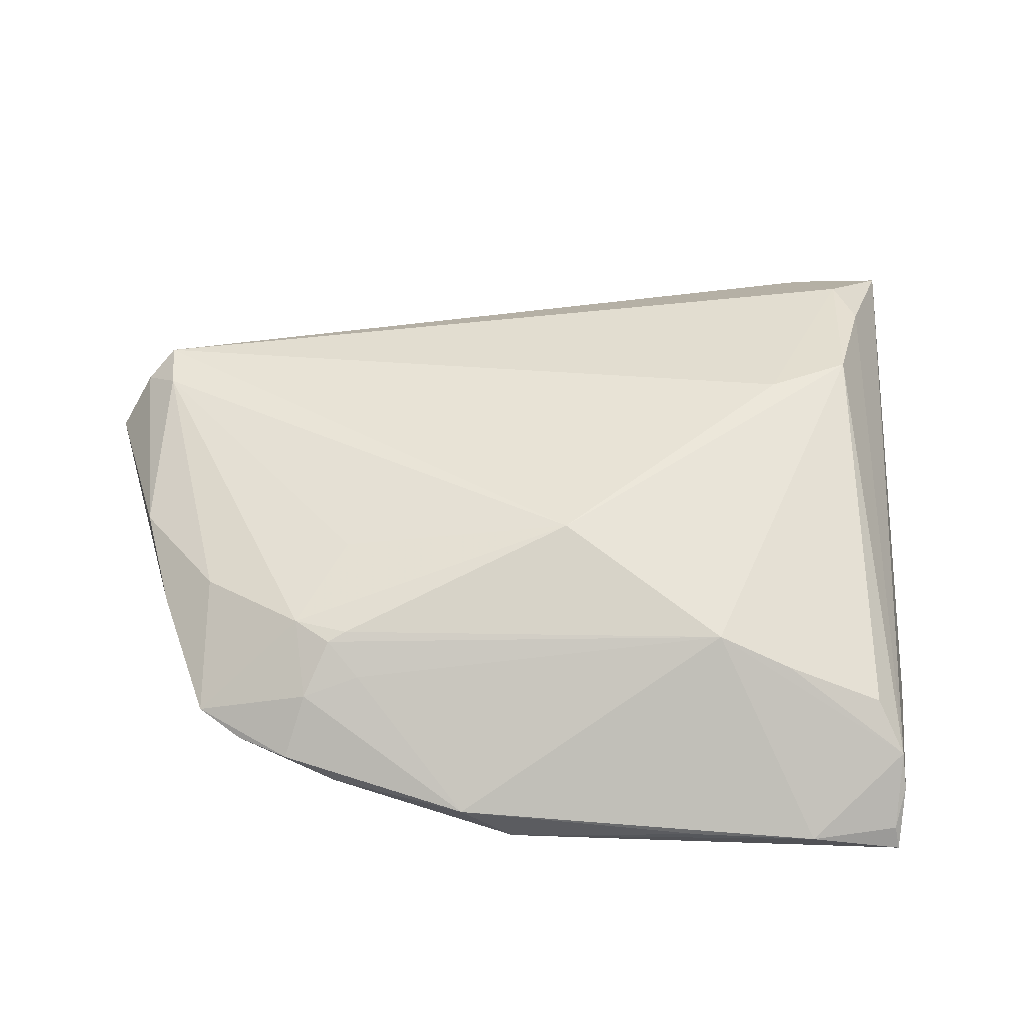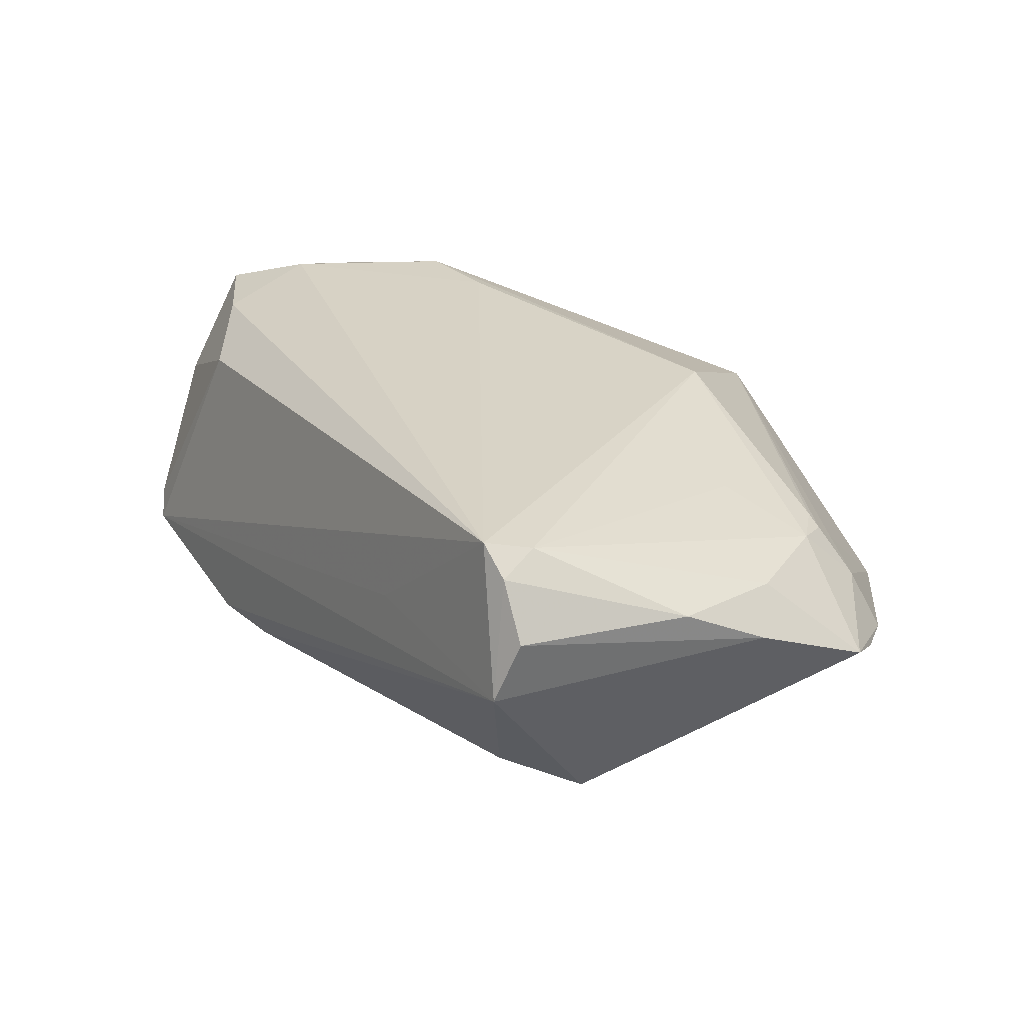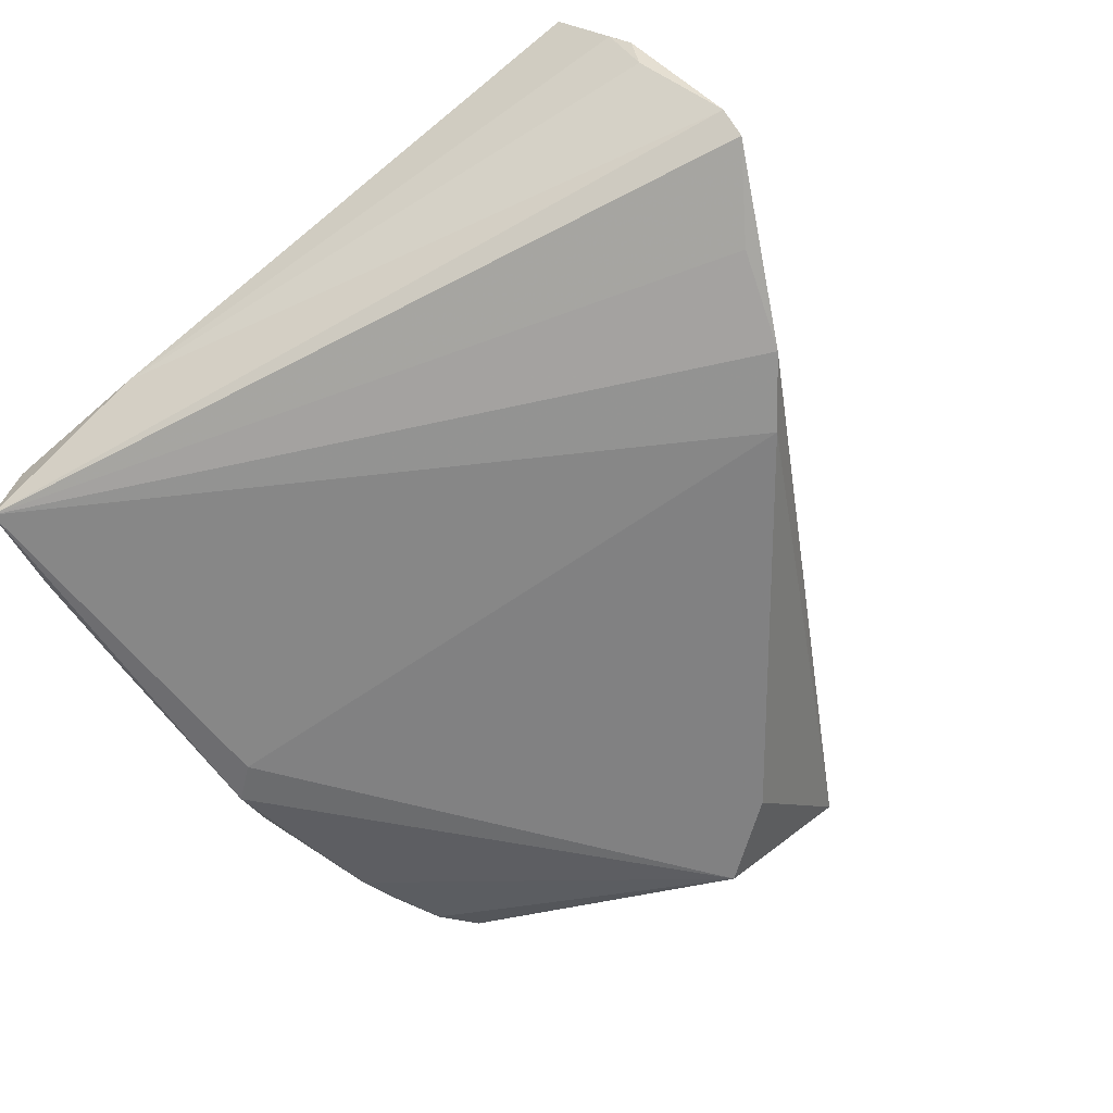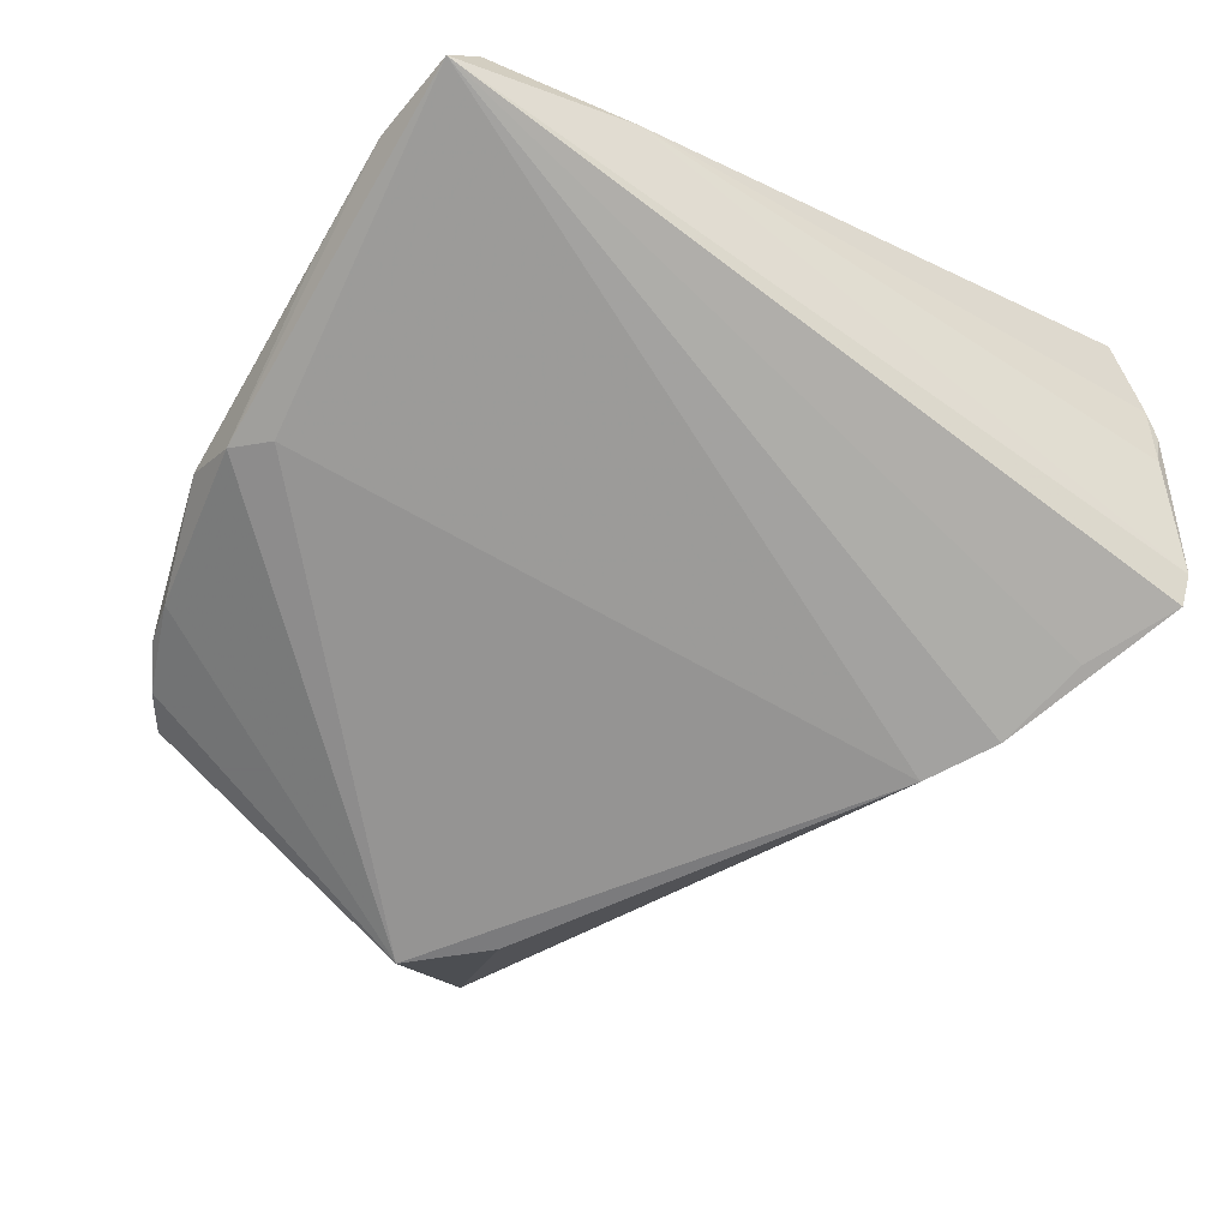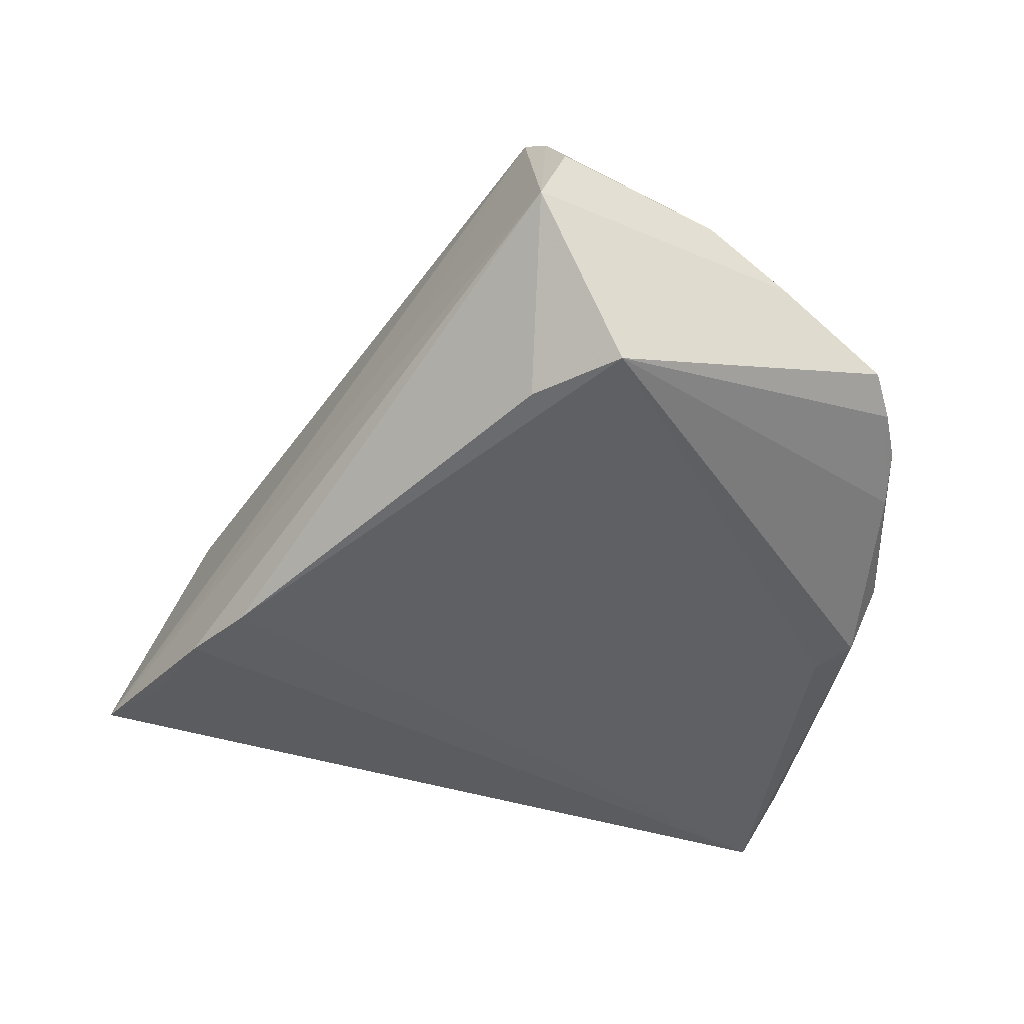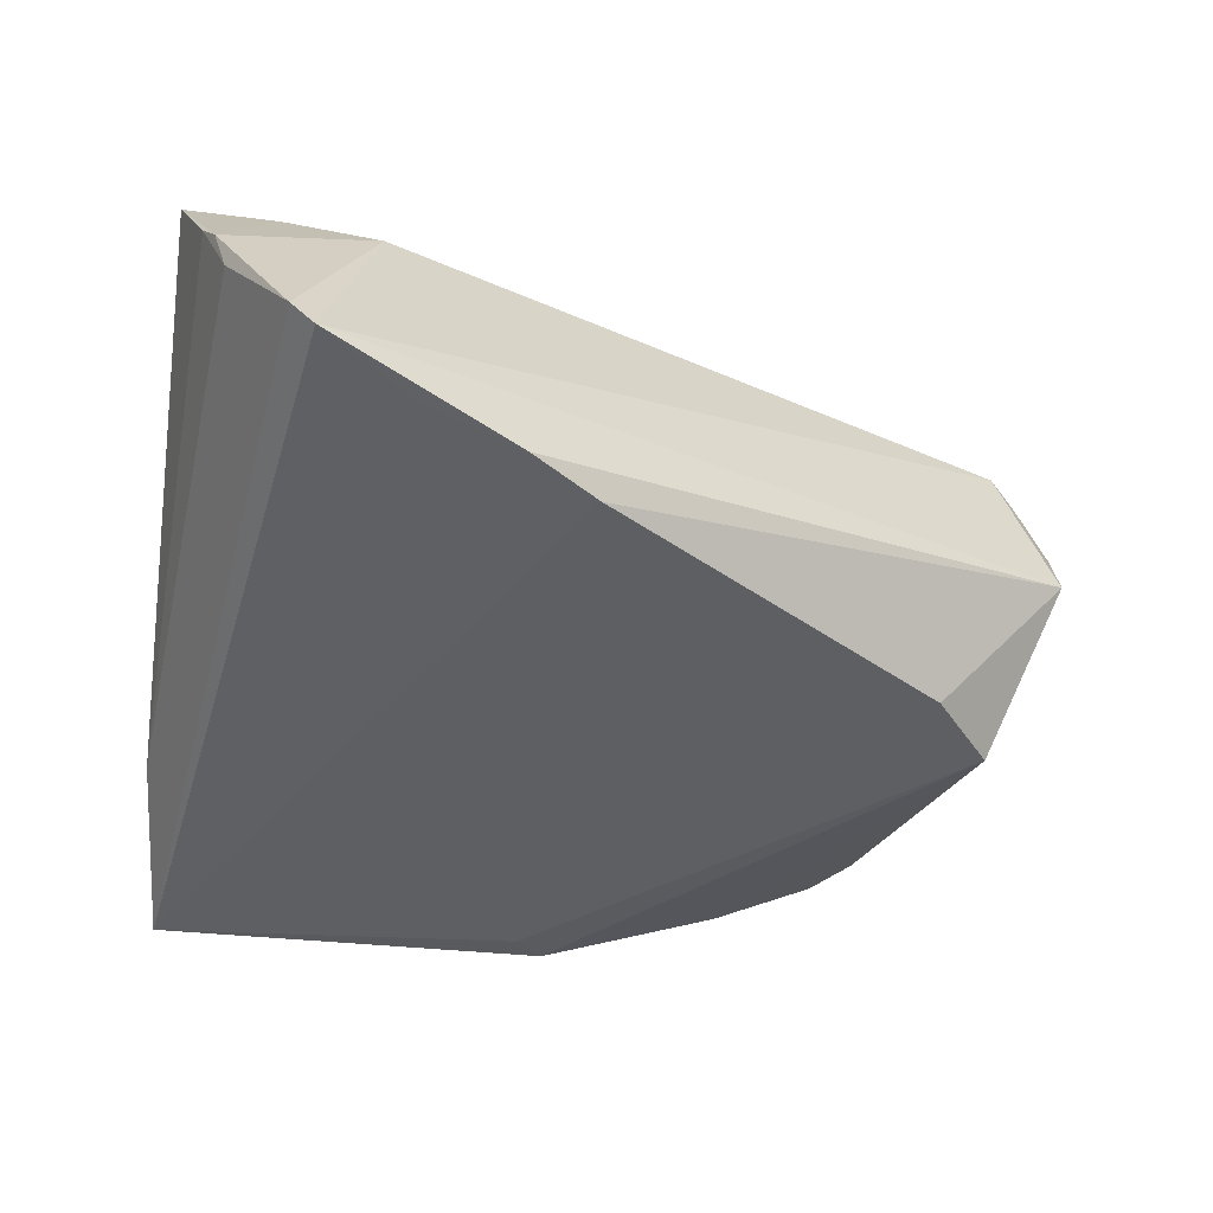
<metadata>
{"format":"obj","ext":"obj","renderer":"f3d","projection":"perspective","resolution":1024,"background":"white","views":[{"elev":35.3,"azim":0.1,"up":"+Z"},{"elev":27.5,"azim":-97.4,"up":"+Z"},{"elev":-65.5,"azim":124.0,"up":"+Z"},{"elev":-70.0,"azim":59.6,"up":"+Z"},{"elev":-42.7,"azim":-103.4,"up":"+Z"},{"elev":-44.9,"azim":170.2,"up":"+Z"}]}
</metadata>
<code>
v 0.04406 0.03839 0.01642
v -0.05503 0.009355 0.003381
v 0.05034 0.02121 0.02026
v 0.03859 0.05163 -0.01711
v -0.03501 -0.04346 -0.004813
v 0.0473 -0.0406 -0.0008727
v 0.04771 0.02742 0.02131
v 0.05024 -0.04976 -0.01803
v -0.04801 0.00964 0.02131
v -0.04746 0.003594 0.0199
v 0.05208 0.043 0.006817
v 0.007046 -0.0276 0.01742
v 0.05304 -0.028 -0.009754
v -0.02333 -0.03869 0.007145
v 0.003905 -0.0457 -0.01695
v 0.04896 0.04503 -0.001333
v -0.04589 -0.02594 0.004169
v 0.05537 0.03768 0.01705
v -0.03852 0.006644 -0.01599
v -0.04904 -0.01531 0.00989
v -0.02889 -0.04636 -0.005513
v 0.03551 -0.0399 0.004008
v 0.01538 0.04179 -0.02104
v -0.01958 -0.04149 0.003616
v 0.02396 -0.05161 -0.01392
v -0.05537 0.006141 0.01114
v -0.0276 -0.03581 0.00824
v 8.366e-05 -0.04987 -0.01576
v 0.05055 0.04506 0.003681
v 0.03231 0.04085 0.01223
v -0.00635 -0.05163 -0.01007
v 0.0415 0.05126 -0.01377
v -0.04669 -0.002879 -0.01542
v -0.02112 -0.03784 0.008096
v -0.02276 -0.04727 -0.008563
v -0.02862 0.02041 0.003911
v 0.05041 -0.04454 -0.00645
v -0.03957 -0.02759 0.008329
v -0.02641 -0.04278 0.001509
v 0.04964 -0.04915 -0.01508
v -0.02135 -0.02597 0.01322
v 0.0362 0.0005114 0.02131
v 0.02745 0.04503 -0.01916
v -0.04019 -0.04041 -0.00259
v -0.05138 0.00764 0.01797
v 0.006825 0.03637 -0.02131
v 0.04652 0.006025 0.0212
v 0.03875 -0.05163 -0.01474
v 0.05086 -0.04645 -0.01061
v 0.02658 -0.03867 0.007982
f 9 30 4
f 43 4 8
f 15 46 8
f 33 46 15
f 23 2 4
f 23 46 2
f 4 43 23
f 8 46 23
f 23 43 8
f 33 2 19
f 19 46 33
f 2 46 19
f 30 9 1
f 18 29 1
f 1 29 30
f 45 2 26
f 45 9 2
f 4 2 36
f 36 9 4
f 2 9 36
f 18 1 7
f 7 1 9
f 42 9 12
f 12 47 42
f 42 7 9
f 47 7 42
f 26 2 17
f 17 2 33
f 33 44 17
f 4 30 32
f 30 29 32
f 32 29 16
f 16 13 32
f 8 4 32
f 32 13 8
f 16 29 11
f 11 13 16
f 11 29 18
f 18 13 11
f 50 47 12
f 18 7 3
f 3 7 47
f 20 45 26
f 26 17 20
f 28 15 8
f 31 35 28
f 33 15 28
f 28 35 33
f 5 44 33
f 33 35 5
f 22 6 47
f 47 50 22
f 9 45 10
f 45 20 10
f 12 9 10
f 21 35 31
f 21 5 35
f 44 5 21
f 48 50 31
f 48 28 8
f 12 10 41
f 41 27 12
f 10 27 41
f 38 10 20
f 38 27 10
f 44 27 38
f 38 17 44
f 38 20 17
f 31 50 24
f 39 27 44
f 44 21 39
f 39 21 31
f 31 24 39
f 37 22 50
f 50 48 37
f 6 22 37
f 37 13 18
f 18 3 37
f 47 6 37
f 37 3 47
f 31 28 25
f 25 48 31
f 28 48 25
f 40 48 8
f 40 37 48
f 14 39 24
f 14 24 50
f 27 39 14
f 49 40 8
f 37 40 49
f 8 13 49
f 13 37 49
f 34 50 12
f 34 14 50
f 12 27 34
f 27 14 34

</code>
